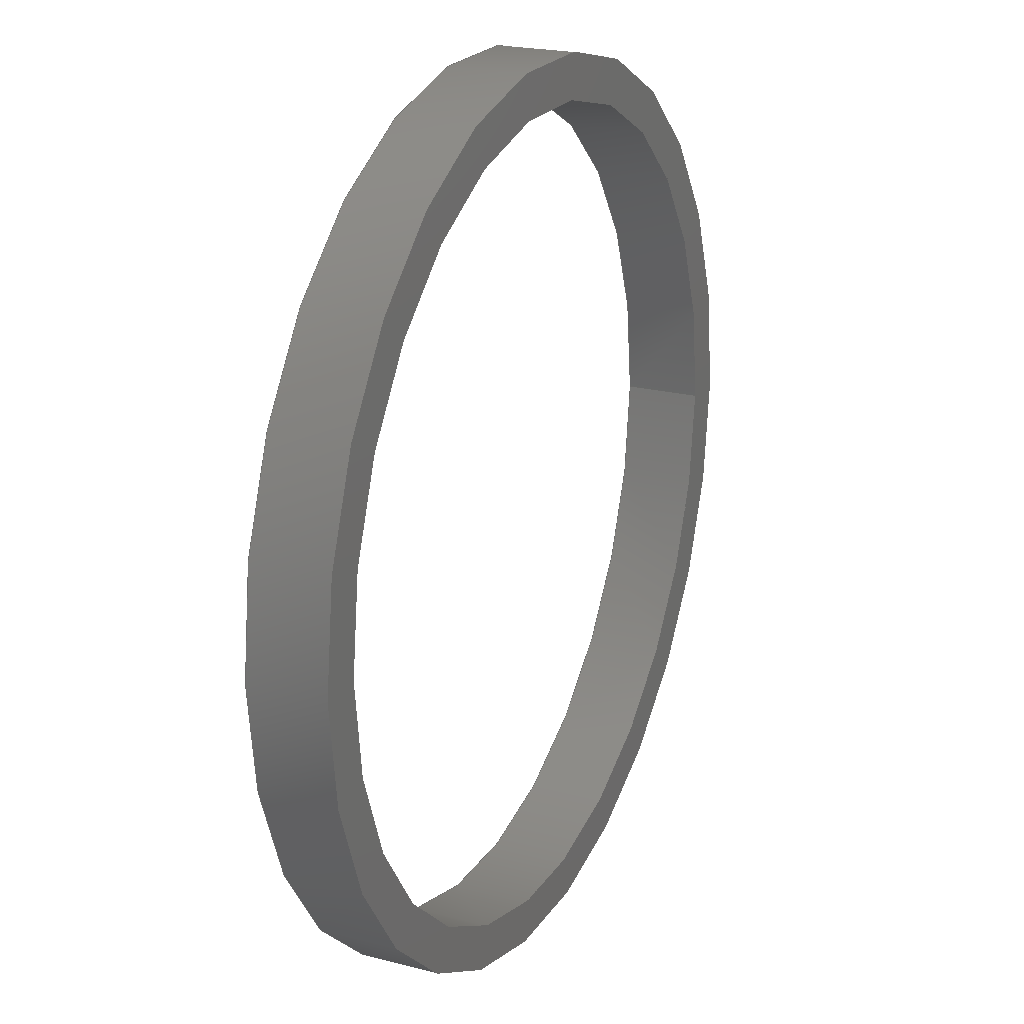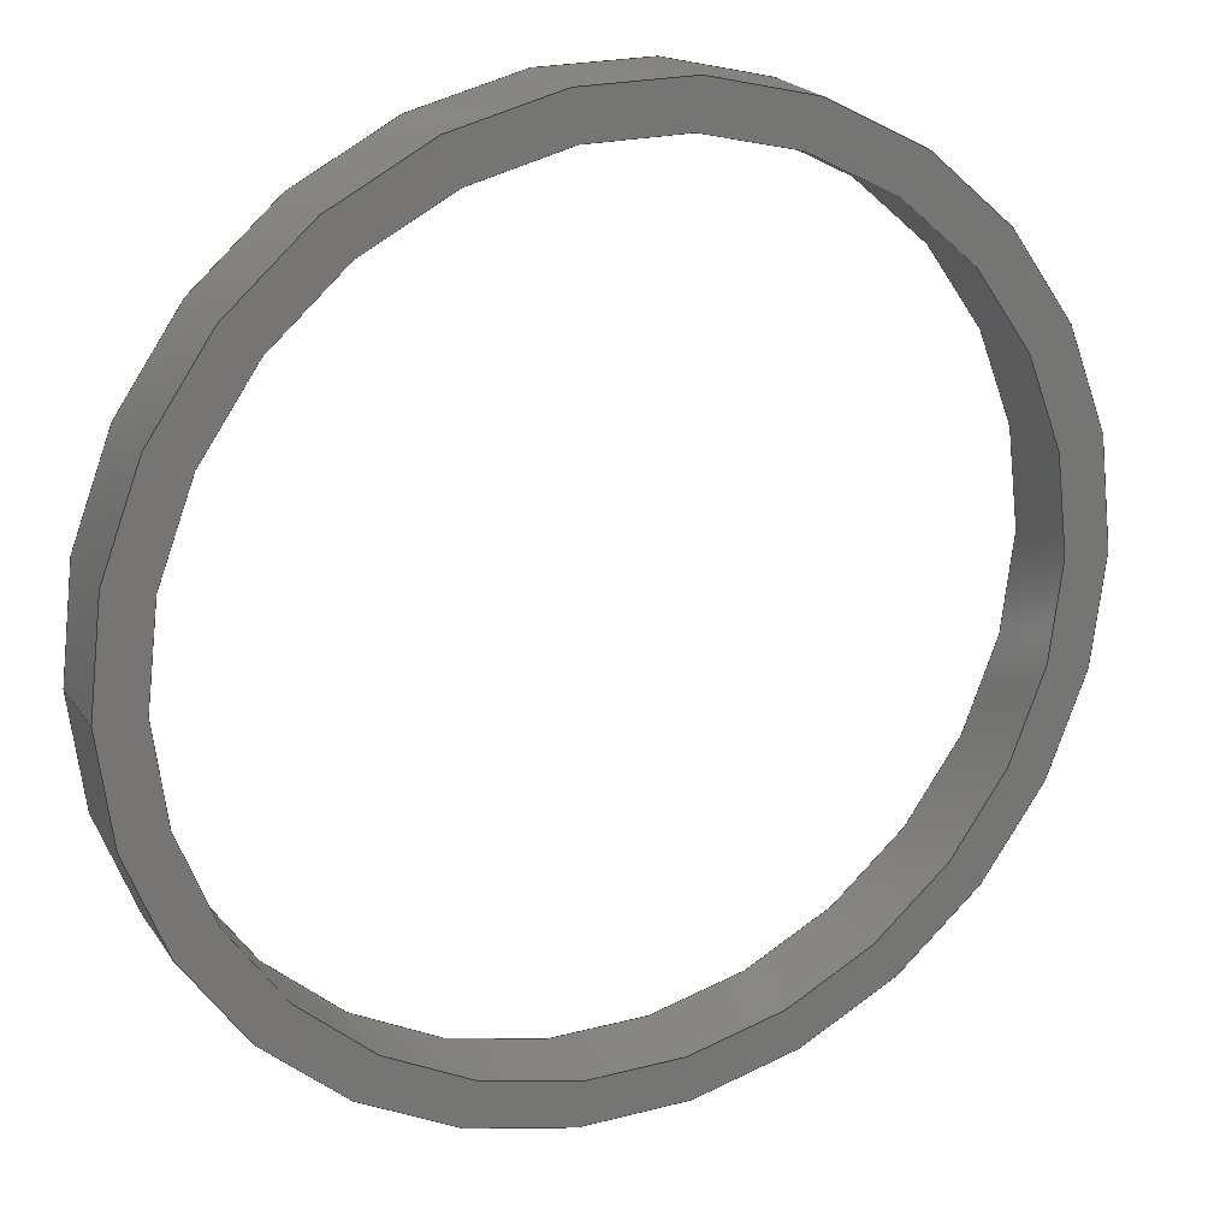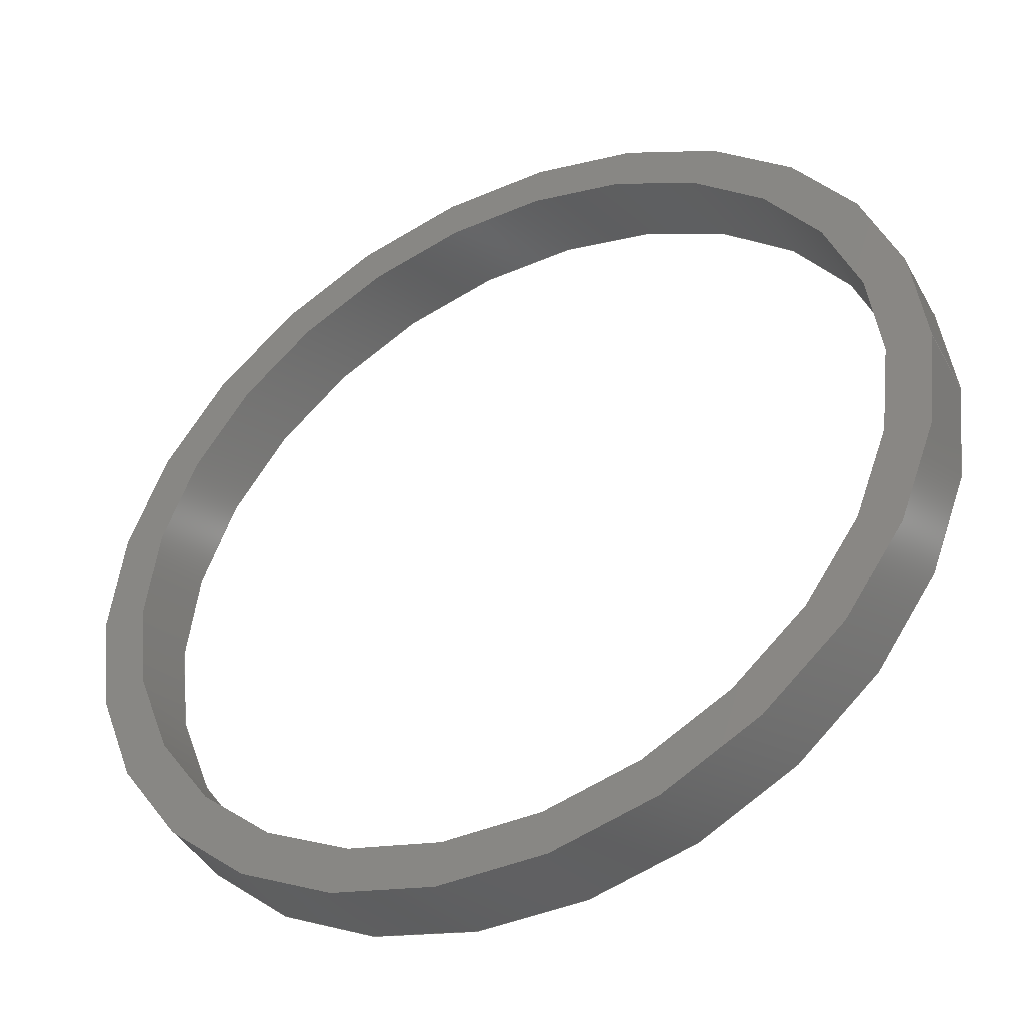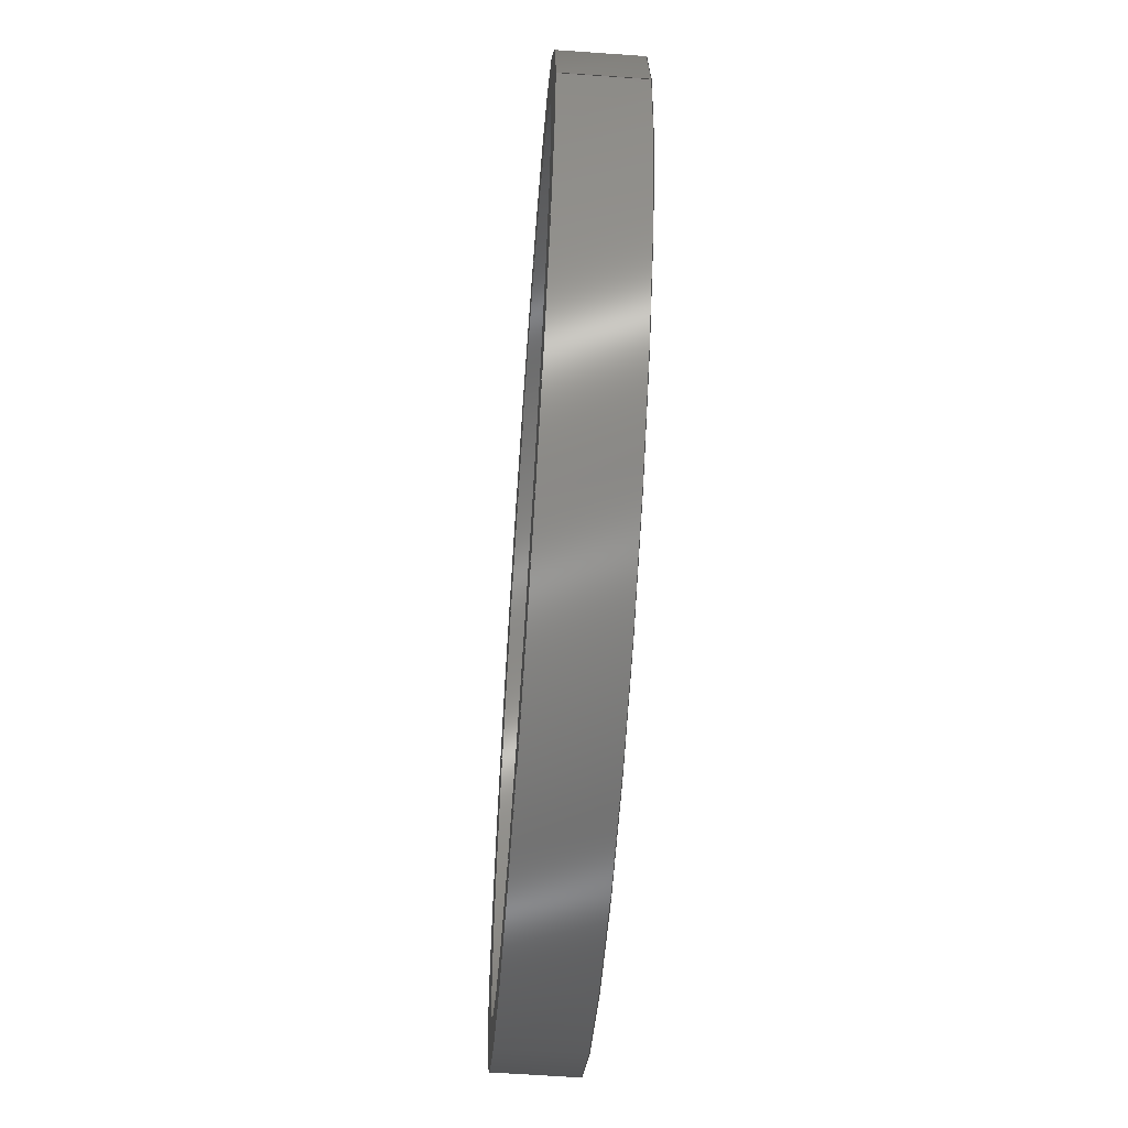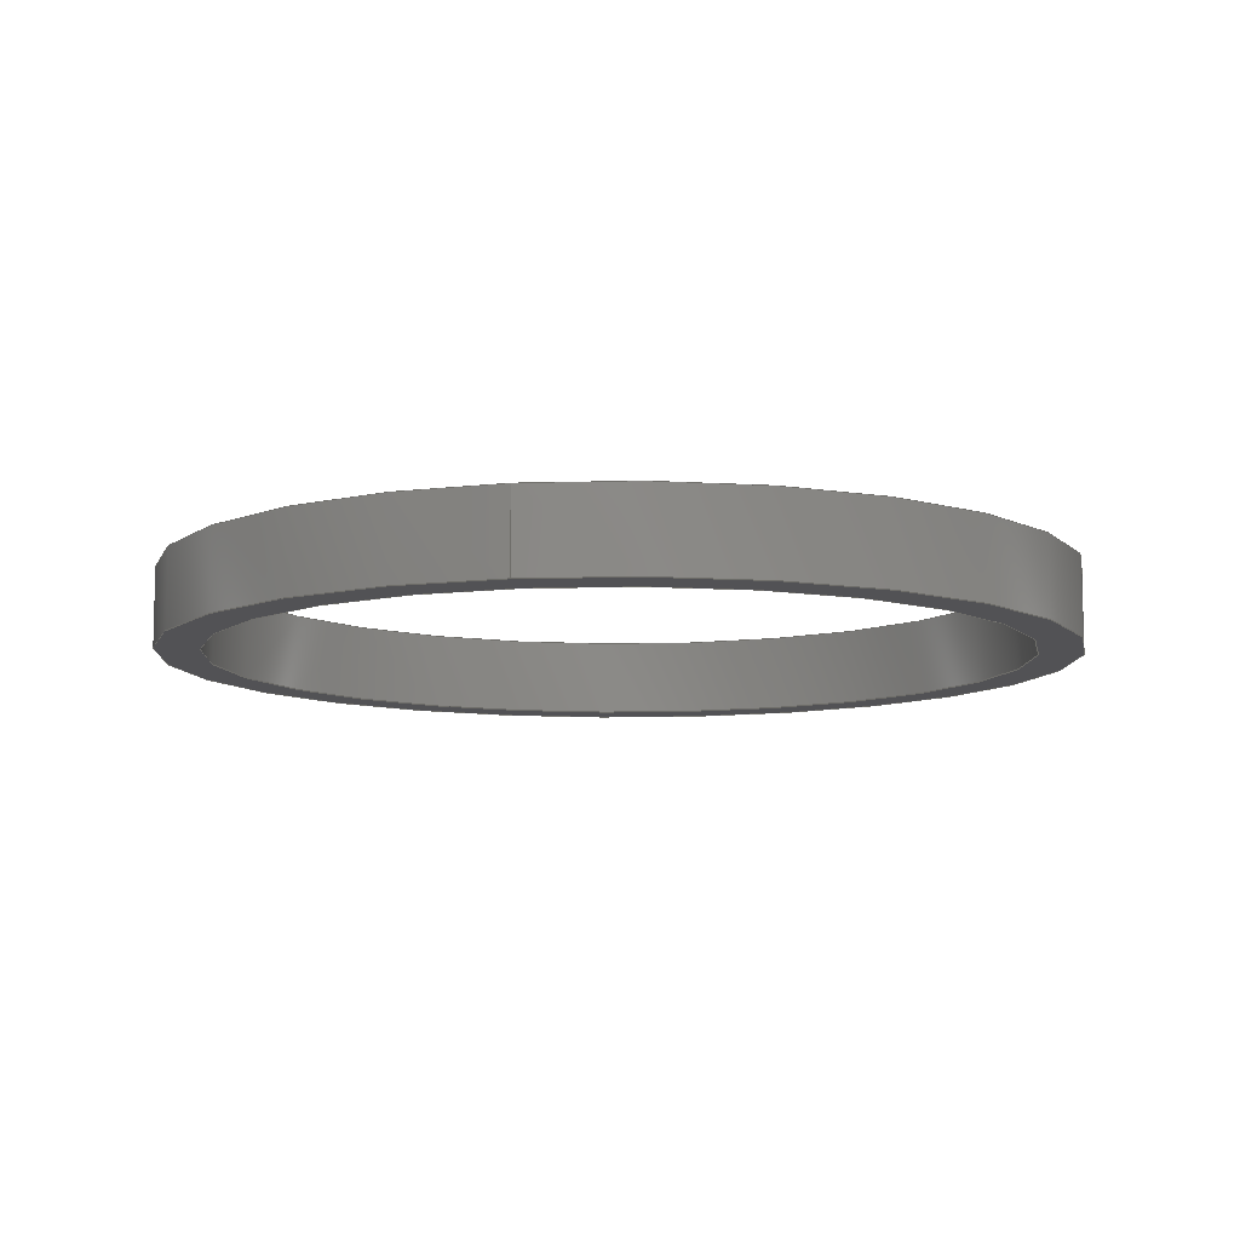
<metadata>
{"format":"step","ext":"step","renderer":"f3d","projection":"perspective","resolution":1024,"background":"white","views":[{"elev":21.6,"azim":-65.4,"up":"+Y"},{"elev":21.7,"azim":155.3,"up":"+Y"},{"elev":-42.7,"azim":27.1,"up":"+Y"},{"elev":-62.7,"azim":85.9,"up":"+Y"},{"elev":-9.4,"azim":101.3,"up":"+Z"}]}
</metadata>
<code>
ISO-10303-21;
DATA;
#1 = APPLICATION_PROTOCOL_DEFINITION('international standard',
  'automotive_design',2000,#2);
#2 = APPLICATION_CONTEXT(
  'core data for automotive mechanical design processes');
#3 = SHAPE_DEFINITION_REPRESENTATION(#4,#10);
#4 = PRODUCT_DEFINITION_SHAPE('','',#5);
#5 = PRODUCT_DEFINITION('design','',#6,#9);
#6 = PRODUCT_DEFINITION_FORMATION('','',#7);
#7 = PRODUCT('Open CASCADE STEP translator 7.7 5',
  'Open CASCADE STEP translator 7.7 5','',(#8));
#8 = PRODUCT_CONTEXT('',#2,'mechanical');
#9 = PRODUCT_DEFINITION_CONTEXT('part definition',#2,'design');
#10 = ADVANCED_BREP_SHAPE_REPRESENTATION('',(#11,#15),#219);
#11 = AXIS2_PLACEMENT_3D('',#12,#13,#14);
#12 = CARTESIAN_POINT('',(0,0,0));
#13 = DIRECTION('',(0,0,1));
#14 = DIRECTION('',(1,0,-0));
#15 = MANIFOLD_SOLID_BREP('',#16);
#16 = CLOSED_SHELL('',(#17,#116,#158,#212));
#17 = ADVANCED_FACE('',(#18),#31,.F.);
#18 = FACE_BOUND('',#19,.F.);
#19 = EDGE_LOOP('',(#20,#61,#88,#115));
#20 = ORIENTED_EDGE('',*,*,#21,.T.);
#21 = EDGE_CURVE('',#22,#22,#24,.T.);
#22 = VERTEX_POINT('',#23);
#23 = CARTESIAN_POINT('',(0.2585,0,-0.02));
#24 = SURFACE_CURVE('',#25,(#30,#49),.PCURVE_S1);
#25 = CIRCLE('',#26,0.2585);
#26 = AXIS2_PLACEMENT_3D('',#27,#28,#29);
#27 = CARTESIAN_POINT('',(0,0,-0.02));
#28 = DIRECTION('',(0,0,1));
#29 = DIRECTION('',(1,0,-0));
#30 = PCURVE('',#31,#43);
#31 = SURFACE_OF_REVOLUTION('',#32,#40);
#32 = B_SPLINE_CURVE_WITH_KNOTS('',3,(#33,#34,#35,#36,#37,#38,#39),
  .UNSPECIFIED.,.F.,.F.,(4,1,1,1,4),(0,0.0125,0.025,0.0375,0.05
    ),.QUASI_UNIFORM_KNOTS.);
#33 = CARTESIAN_POINT('',(0.2585,0,-0.02));
#34 = CARTESIAN_POINT('',(0.2585,0,-0.01583));
#35 = CARTESIAN_POINT('',(0.2585,0,-0.0075));
#36 = CARTESIAN_POINT('',(0.2585,0,0.005));
#37 = CARTESIAN_POINT('',(0.2585,0,0.0175));
#38 = CARTESIAN_POINT('',(0.2585,-0,0.02583));
#39 = CARTESIAN_POINT('',(0.2585,0,0.03));
#40 = AXIS1_PLACEMENT('',#41,#42);
#41 = CARTESIAN_POINT('',(0,0,0));
#42 = DIRECTION('',(0,0,1));
#43 = DEFINITIONAL_REPRESENTATION('',(#44),#48);
#44 = LINE('',#45,#46);
#45 = CARTESIAN_POINT('',(0,0));
#46 = VECTOR('',#47,1);
#47 = DIRECTION('',(1,0));
#48 = ( GEOMETRIC_REPRESENTATION_CONTEXT(2) 
PARAMETRIC_REPRESENTATION_CONTEXT() REPRESENTATION_CONTEXT('2D SPACE',''
  ) );
#49 = PCURVE('',#50,#55);
#50 = PLANE('',#51);
#51 = AXIS2_PLACEMENT_3D('',#52,#53,#54);
#52 = CARTESIAN_POINT('',(0,0,-0.02));
#53 = DIRECTION('',(0,0,1));
#54 = DIRECTION('',(1,0,-0));
#55 = DEFINITIONAL_REPRESENTATION('',(#56),#60);
#56 = CIRCLE('',#57,0.2585);
#57 = AXIS2_PLACEMENT_2D('',#58,#59);
#58 = CARTESIAN_POINT('',(0,0));
#59 = DIRECTION('',(1,0));
#60 = ( GEOMETRIC_REPRESENTATION_CONTEXT(2) 
PARAMETRIC_REPRESENTATION_CONTEXT() REPRESENTATION_CONTEXT('2D SPACE',''
  ) );
#61 = ORIENTED_EDGE('',*,*,#62,.T.);
#62 = EDGE_CURVE('',#22,#63,#65,.T.);
#63 = VERTEX_POINT('',#64);
#64 = CARTESIAN_POINT('',(0.2585,0,0.03));
#65 = SEAM_CURVE('',#66,(#74,#81),.PCURVE_S1);
#66 = B_SPLINE_CURVE_WITH_KNOTS('',3,(#67,#68,#69,#70,#71,#72,#73),
  .UNSPECIFIED.,.F.,.F.,(4,1,1,1,4),(0,0.0125,0.025,0.0375,0.05
    ),.QUASI_UNIFORM_KNOTS.);
#67 = CARTESIAN_POINT('',(0.2585,0,-0.02));
#68 = CARTESIAN_POINT('',(0.2585,0,-0.01583));
#69 = CARTESIAN_POINT('',(0.2585,0,-0.0075));
#70 = CARTESIAN_POINT('',(0.2585,0,0.005));
#71 = CARTESIAN_POINT('',(0.2585,0,0.0175));
#72 = CARTESIAN_POINT('',(0.2585,-0,0.02583));
#73 = CARTESIAN_POINT('',(0.2585,0,0.03));
#74 = PCURVE('',#31,#75);
#75 = DEFINITIONAL_REPRESENTATION('',(#76),#80);
#76 = LINE('',#77,#78);
#77 = CARTESIAN_POINT('',(0,0));
#78 = VECTOR('',#79,1);
#79 = DIRECTION('',(0,1));
#80 = ( GEOMETRIC_REPRESENTATION_CONTEXT(2) 
PARAMETRIC_REPRESENTATION_CONTEXT() REPRESENTATION_CONTEXT('2D SPACE',''
  ) );
#81 = PCURVE('',#31,#82);
#82 = DEFINITIONAL_REPRESENTATION('',(#83),#87);
#83 = LINE('',#84,#85);
#84 = CARTESIAN_POINT('',(6.283,0));
#85 = VECTOR('',#86,1);
#86 = DIRECTION('',(0,1));
#87 = ( GEOMETRIC_REPRESENTATION_CONTEXT(2) 
PARAMETRIC_REPRESENTATION_CONTEXT() REPRESENTATION_CONTEXT('2D SPACE',''
  ) );
#88 = ORIENTED_EDGE('',*,*,#89,.F.);
#89 = EDGE_CURVE('',#63,#63,#90,.T.);
#90 = SURFACE_CURVE('',#91,(#96,#103),.PCURVE_S1);
#91 = CIRCLE('',#92,0.2585);
#92 = AXIS2_PLACEMENT_3D('',#93,#94,#95);
#93 = CARTESIAN_POINT('',(0,0,0.03));
#94 = DIRECTION('',(0,0,1));
#95 = DIRECTION('',(1,0,-0));
#96 = PCURVE('',#31,#97);
#97 = DEFINITIONAL_REPRESENTATION('',(#98),#102);
#98 = LINE('',#99,#100);
#99 = CARTESIAN_POINT('',(0,0.05));
#100 = VECTOR('',#101,1);
#101 = DIRECTION('',(1,0));
#102 = ( GEOMETRIC_REPRESENTATION_CONTEXT(2) 
PARAMETRIC_REPRESENTATION_CONTEXT() REPRESENTATION_CONTEXT('2D SPACE',''
  ) );
#103 = PCURVE('',#104,#109);
#104 = PLANE('',#105);
#105 = AXIS2_PLACEMENT_3D('',#106,#107,#108);
#106 = CARTESIAN_POINT('',(0,0,0.03));
#107 = DIRECTION('',(0,0,1));
#108 = DIRECTION('',(1,0,-0));
#109 = DEFINITIONAL_REPRESENTATION('',(#110),#114);
#110 = CIRCLE('',#111,0.2585);
#111 = AXIS2_PLACEMENT_2D('',#112,#113);
#112 = CARTESIAN_POINT('',(0,0));
#113 = DIRECTION('',(1,-0));
#114 = ( GEOMETRIC_REPRESENTATION_CONTEXT(2) 
PARAMETRIC_REPRESENTATION_CONTEXT() REPRESENTATION_CONTEXT('2D SPACE',''
  ) );
#115 = ORIENTED_EDGE('',*,*,#62,.F.);
#116 = ADVANCED_FACE('',(#117,#120),#104,.T.);
#117 = FACE_BOUND('',#118,.F.);
#118 = EDGE_LOOP('',(#119));
#119 = ORIENTED_EDGE('',*,*,#89,.T.);
#120 = FACE_BOUND('',#121,.F.);
#121 = EDGE_LOOP('',(#122));
#122 = ORIENTED_EDGE('',*,*,#123,.F.);
#123 = EDGE_CURVE('',#124,#124,#126,.T.);
#124 = VERTEX_POINT('',#125);
#125 = CARTESIAN_POINT('',(0.2865,0,0.03));
#126 = SURFACE_CURVE('',#127,(#132,#139),.PCURVE_S1);
#127 = CIRCLE('',#128,0.2865);
#128 = AXIS2_PLACEMENT_3D('',#129,#130,#131);
#129 = CARTESIAN_POINT('',(0,0,0.03));
#130 = DIRECTION('',(0,0,1));
#131 = DIRECTION('',(1,0,-0));
#132 = PCURVE('',#104,#133);
#133 = DEFINITIONAL_REPRESENTATION('',(#134),#138);
#134 = CIRCLE('',#135,0.2865);
#135 = AXIS2_PLACEMENT_2D('',#136,#137);
#136 = CARTESIAN_POINT('',(0,0));
#137 = DIRECTION('',(1,-0));
#138 = ( GEOMETRIC_REPRESENTATION_CONTEXT(2) 
PARAMETRIC_REPRESENTATION_CONTEXT() REPRESENTATION_CONTEXT('2D SPACE',''
  ) );
#139 = PCURVE('',#140,#152);
#140 = SURFACE_OF_REVOLUTION('',#141,#149);
#141 = B_SPLINE_CURVE_WITH_KNOTS('',3,(#142,#143,#144,#145,#146,#147,
    #148),.UNSPECIFIED.,.F.,.F.,(4,1,1,1,4),(0,0.0125,0.025,
    0.0375,0.05),.UNSPECIFIED.);
#142 = CARTESIAN_POINT('',(0.2865,0,0.03));
#143 = CARTESIAN_POINT('',(0.2865,0,0.02583));
#144 = CARTESIAN_POINT('',(0.2865,0,0.0175));
#145 = CARTESIAN_POINT('',(0.2865,0,0.005));
#146 = CARTESIAN_POINT('',(0.2865,0,-0.0075));
#147 = CARTESIAN_POINT('',(0.2865,-0,-0.01583));
#148 = CARTESIAN_POINT('',(0.2865,0,-0.02));
#149 = AXIS1_PLACEMENT('',#150,#151);
#150 = CARTESIAN_POINT('',(0,0,0));
#151 = DIRECTION('',(0,0,1));
#152 = DEFINITIONAL_REPRESENTATION('',(#153),#157);
#153 = LINE('',#154,#155);
#154 = CARTESIAN_POINT('',(0,0));
#155 = VECTOR('',#156,1);
#156 = DIRECTION('',(1,0));
#157 = ( GEOMETRIC_REPRESENTATION_CONTEXT(2) 
PARAMETRIC_REPRESENTATION_CONTEXT() REPRESENTATION_CONTEXT('2D SPACE',''
  ) );
#158 = ADVANCED_FACE('',(#159),#140,.F.);
#159 = FACE_BOUND('',#160,.F.);
#160 = EDGE_LOOP('',(#161,#162,#189,#211));
#161 = ORIENTED_EDGE('',*,*,#123,.T.);
#162 = ORIENTED_EDGE('',*,*,#163,.T.);
#163 = EDGE_CURVE('',#124,#164,#166,.T.);
#164 = VERTEX_POINT('',#165);
#165 = CARTESIAN_POINT('',(0.2865,0,-0.02));
#166 = SEAM_CURVE('',#167,(#175,#182),.PCURVE_S1);
#167 = B_SPLINE_CURVE_WITH_KNOTS('',3,(#168,#169,#170,#171,#172,#173,
    #174),.UNSPECIFIED.,.F.,.F.,(4,1,1,1,4),(0,0.0125,0.025,
    0.0375,0.05),.UNSPECIFIED.);
#168 = CARTESIAN_POINT('',(0.2865,0,0.03));
#169 = CARTESIAN_POINT('',(0.2865,0,0.02583));
#170 = CARTESIAN_POINT('',(0.2865,0,0.0175));
#171 = CARTESIAN_POINT('',(0.2865,0,0.005));
#172 = CARTESIAN_POINT('',(0.2865,0,-0.0075));
#173 = CARTESIAN_POINT('',(0.2865,-0,-0.01583));
#174 = CARTESIAN_POINT('',(0.2865,0,-0.02));
#175 = PCURVE('',#140,#176);
#176 = DEFINITIONAL_REPRESENTATION('',(#177),#181);
#177 = LINE('',#178,#179);
#178 = CARTESIAN_POINT('',(0,0));
#179 = VECTOR('',#180,1);
#180 = DIRECTION('',(0,1));
#181 = ( GEOMETRIC_REPRESENTATION_CONTEXT(2) 
PARAMETRIC_REPRESENTATION_CONTEXT() REPRESENTATION_CONTEXT('2D SPACE',''
  ) );
#182 = PCURVE('',#140,#183);
#183 = DEFINITIONAL_REPRESENTATION('',(#184),#188);
#184 = LINE('',#185,#186);
#185 = CARTESIAN_POINT('',(6.283,0));
#186 = VECTOR('',#187,1);
#187 = DIRECTION('',(0,1));
#188 = ( GEOMETRIC_REPRESENTATION_CONTEXT(2) 
PARAMETRIC_REPRESENTATION_CONTEXT() REPRESENTATION_CONTEXT('2D SPACE',''
  ) );
#189 = ORIENTED_EDGE('',*,*,#190,.F.);
#190 = EDGE_CURVE('',#164,#164,#191,.T.);
#191 = SURFACE_CURVE('',#192,(#197,#204),.PCURVE_S1);
#192 = CIRCLE('',#193,0.2865);
#193 = AXIS2_PLACEMENT_3D('',#194,#195,#196);
#194 = CARTESIAN_POINT('',(0,0,-0.02));
#195 = DIRECTION('',(0,0,1));
#196 = DIRECTION('',(1,0,-0));
#197 = PCURVE('',#140,#198);
#198 = DEFINITIONAL_REPRESENTATION('',(#199),#203);
#199 = LINE('',#200,#201);
#200 = CARTESIAN_POINT('',(0,0.05));
#201 = VECTOR('',#202,1);
#202 = DIRECTION('',(1,0));
#203 = ( GEOMETRIC_REPRESENTATION_CONTEXT(2) 
PARAMETRIC_REPRESENTATION_CONTEXT() REPRESENTATION_CONTEXT('2D SPACE',''
  ) );
#204 = PCURVE('',#50,#205);
#205 = DEFINITIONAL_REPRESENTATION('',(#206),#210);
#206 = CIRCLE('',#207,0.2865);
#207 = AXIS2_PLACEMENT_2D('',#208,#209);
#208 = CARTESIAN_POINT('',(0,0));
#209 = DIRECTION('',(1,0));
#210 = ( GEOMETRIC_REPRESENTATION_CONTEXT(2) 
PARAMETRIC_REPRESENTATION_CONTEXT() REPRESENTATION_CONTEXT('2D SPACE',''
  ) );
#211 = ORIENTED_EDGE('',*,*,#163,.F.);
#212 = ADVANCED_FACE('',(#213,#216),#50,.F.);
#213 = FACE_BOUND('',#214,.F.);
#214 = EDGE_LOOP('',(#215));
#215 = ORIENTED_EDGE('',*,*,#190,.T.);
#216 = FACE_BOUND('',#217,.F.);
#217 = EDGE_LOOP('',(#218));
#218 = ORIENTED_EDGE('',*,*,#21,.F.);
#219 = ( GEOMETRIC_REPRESENTATION_CONTEXT(3) 
GLOBAL_UNCERTAINTY_ASSIGNED_CONTEXT((#223)) GLOBAL_UNIT_ASSIGNED_CONTEXT
((#220,#221,#222)) REPRESENTATION_CONTEXT('Context #1',
  '3D Context with UNIT and UNCERTAINTY') );
#220 = ( LENGTH_UNIT() NAMED_UNIT(*) SI_UNIT(.MILLI.,.METRE.) );
#221 = ( NAMED_UNIT(*) PLANE_ANGLE_UNIT() SI_UNIT($,.RADIAN.) );
#222 = ( NAMED_UNIT(*) SI_UNIT($,.STERADIAN.) SOLID_ANGLE_UNIT() );
#223 = UNCERTAINTY_MEASURE_WITH_UNIT(LENGTH_MEASURE(1e-07),#220,
  'distance_accuracy_value','confusion accuracy');
#224 = PRODUCT_RELATED_PRODUCT_CATEGORY('part',$,(#7));
ENDSEC;
END-ISO-10303-21;

</code>
